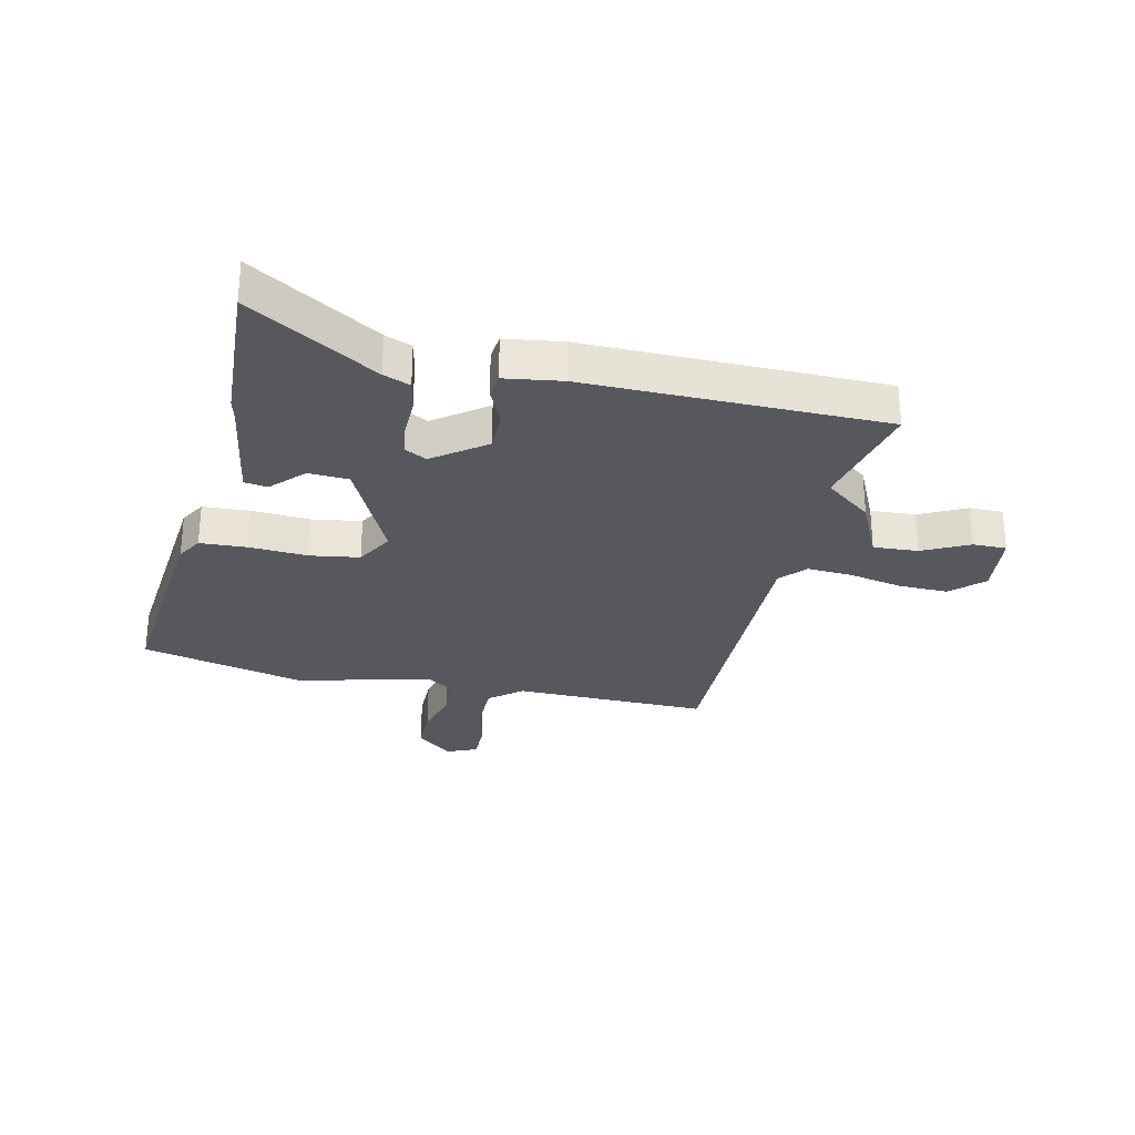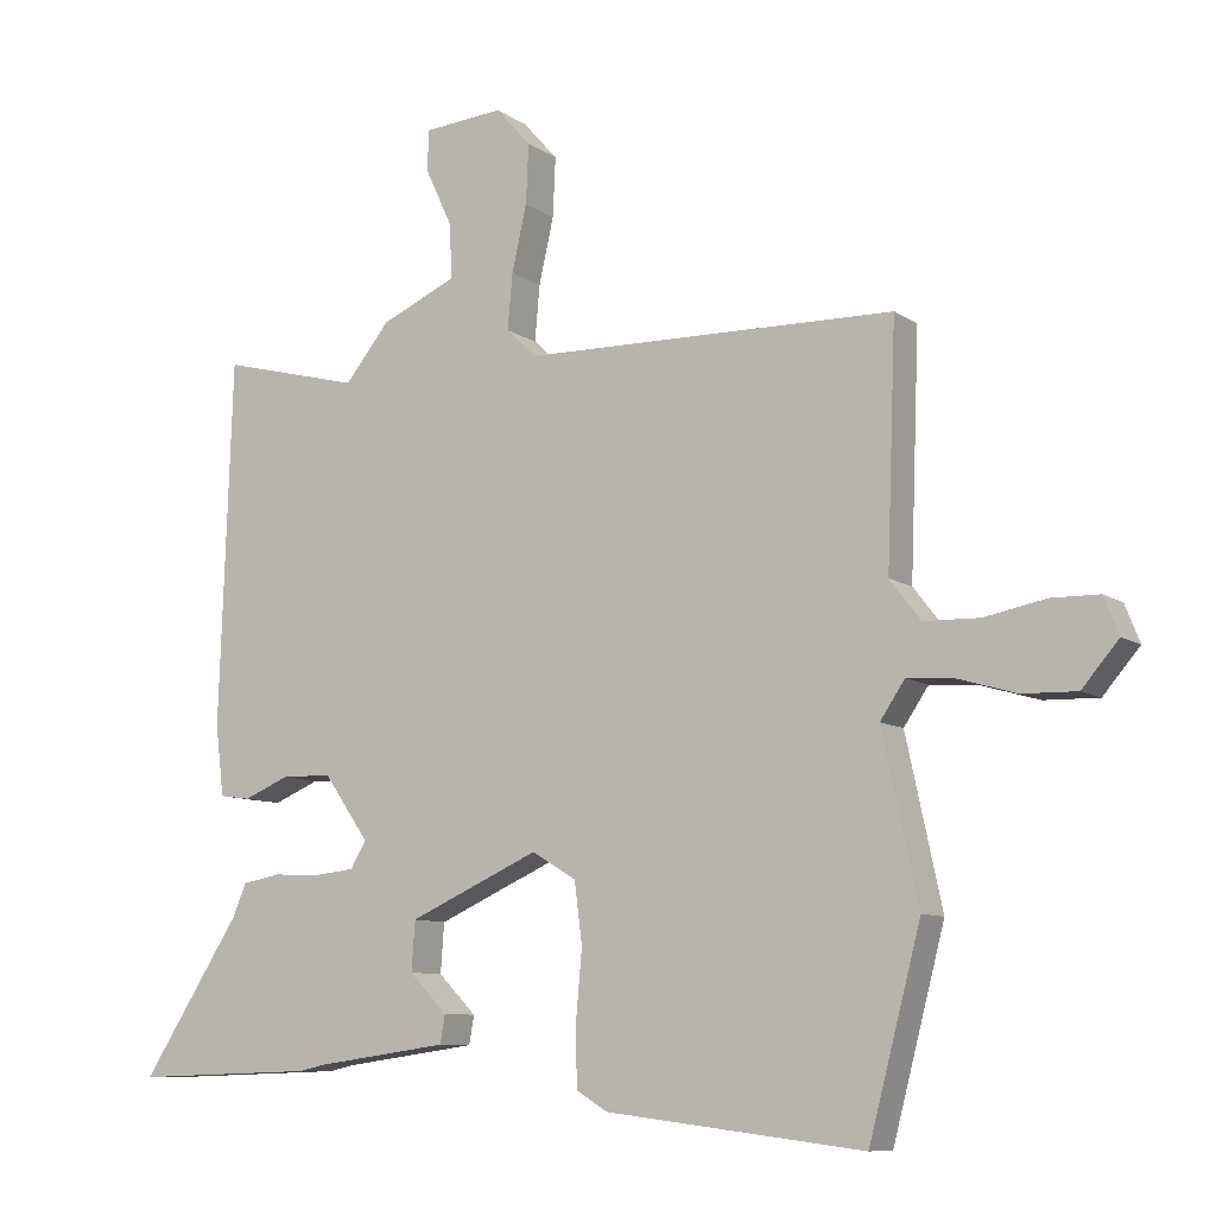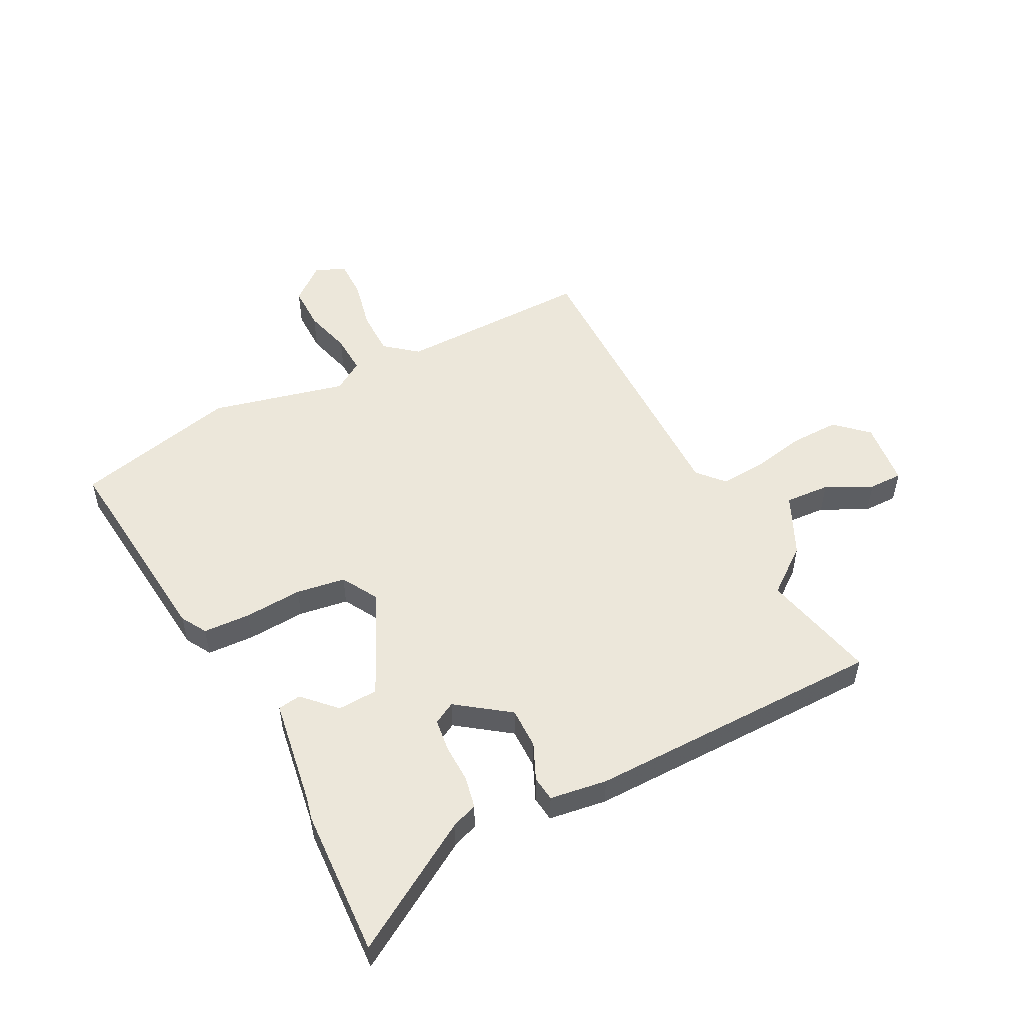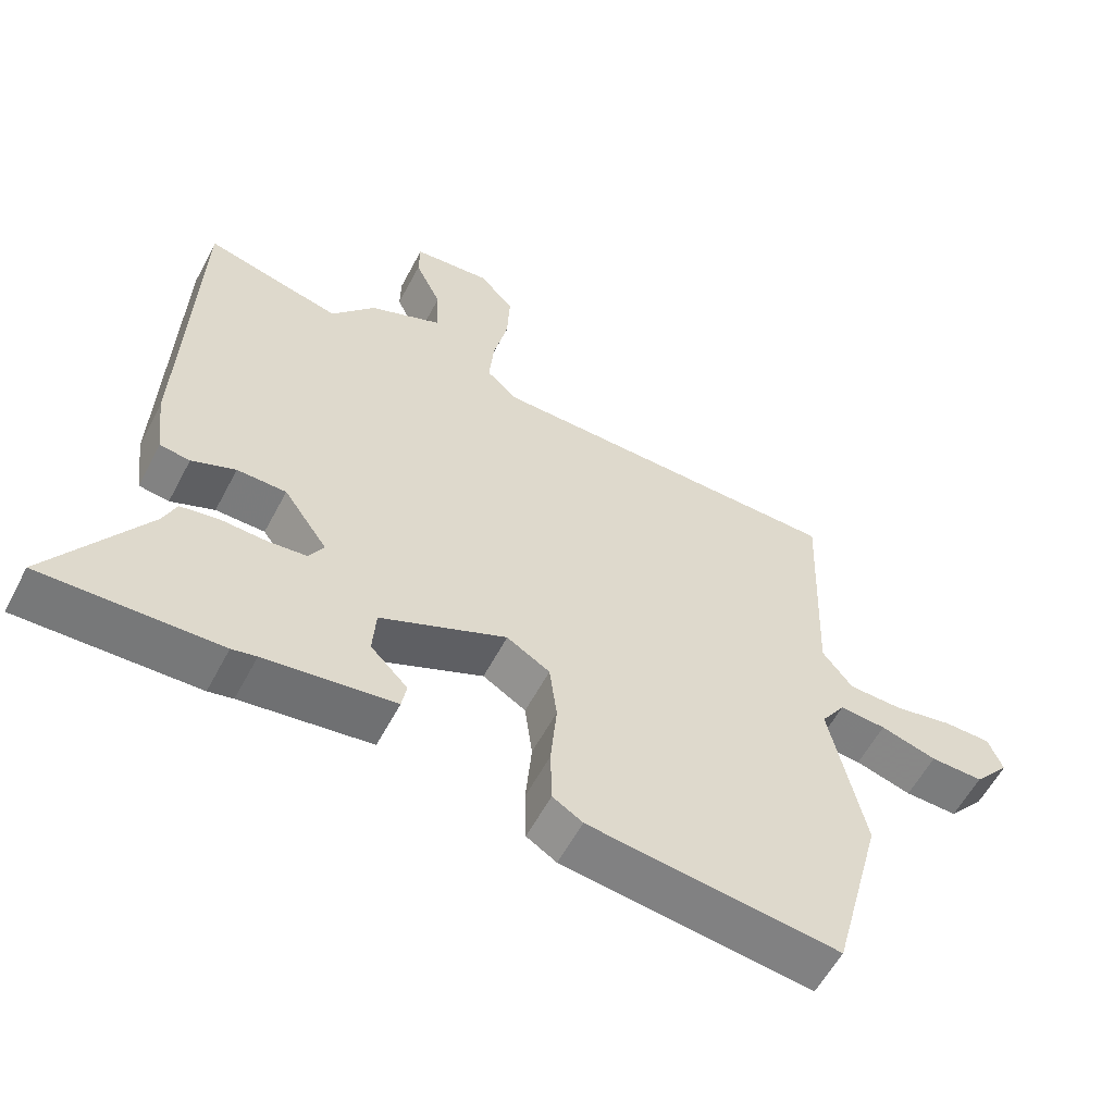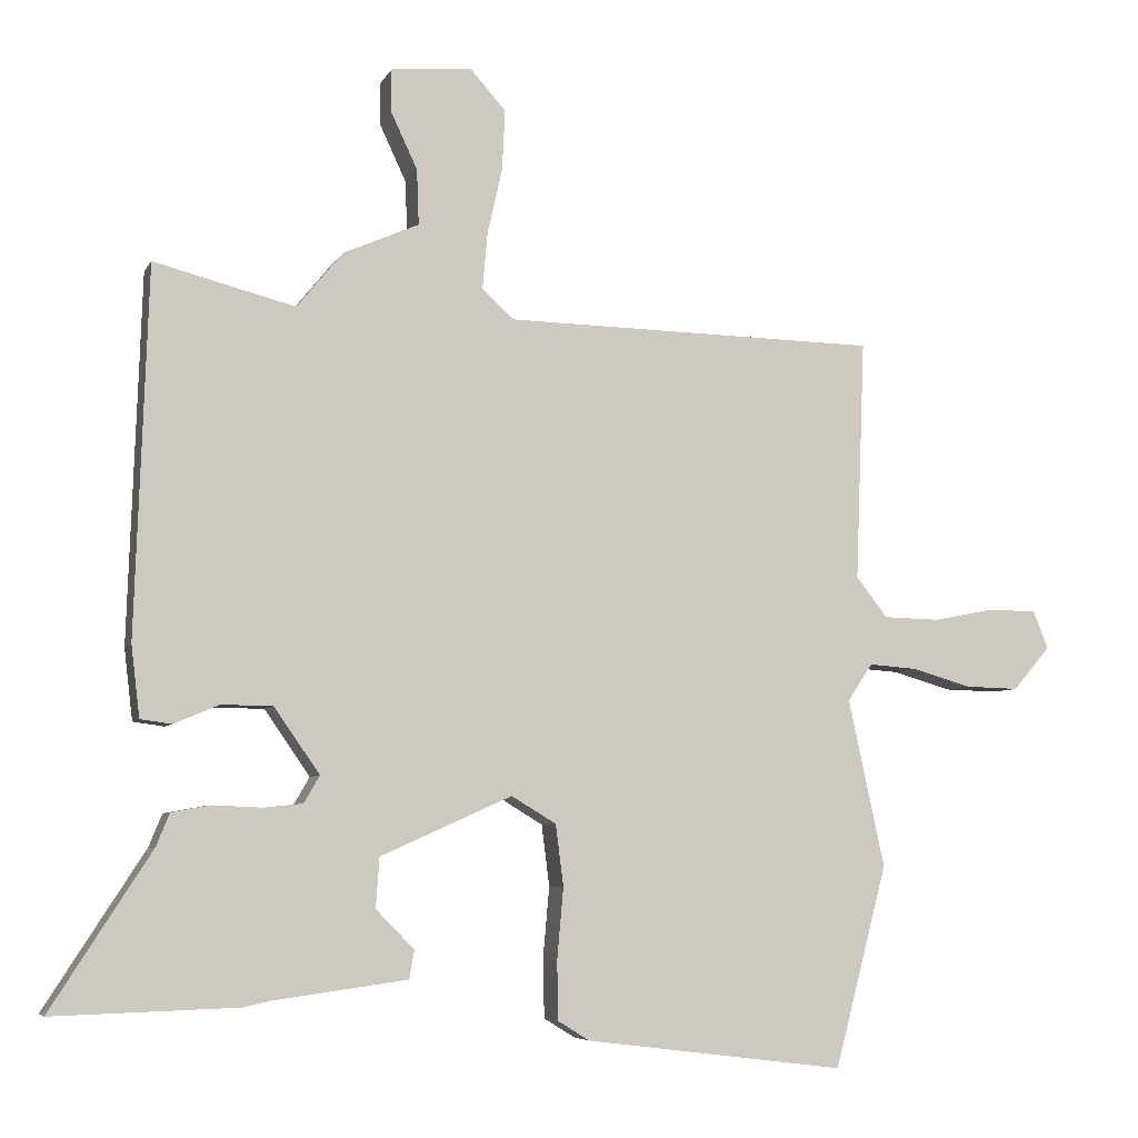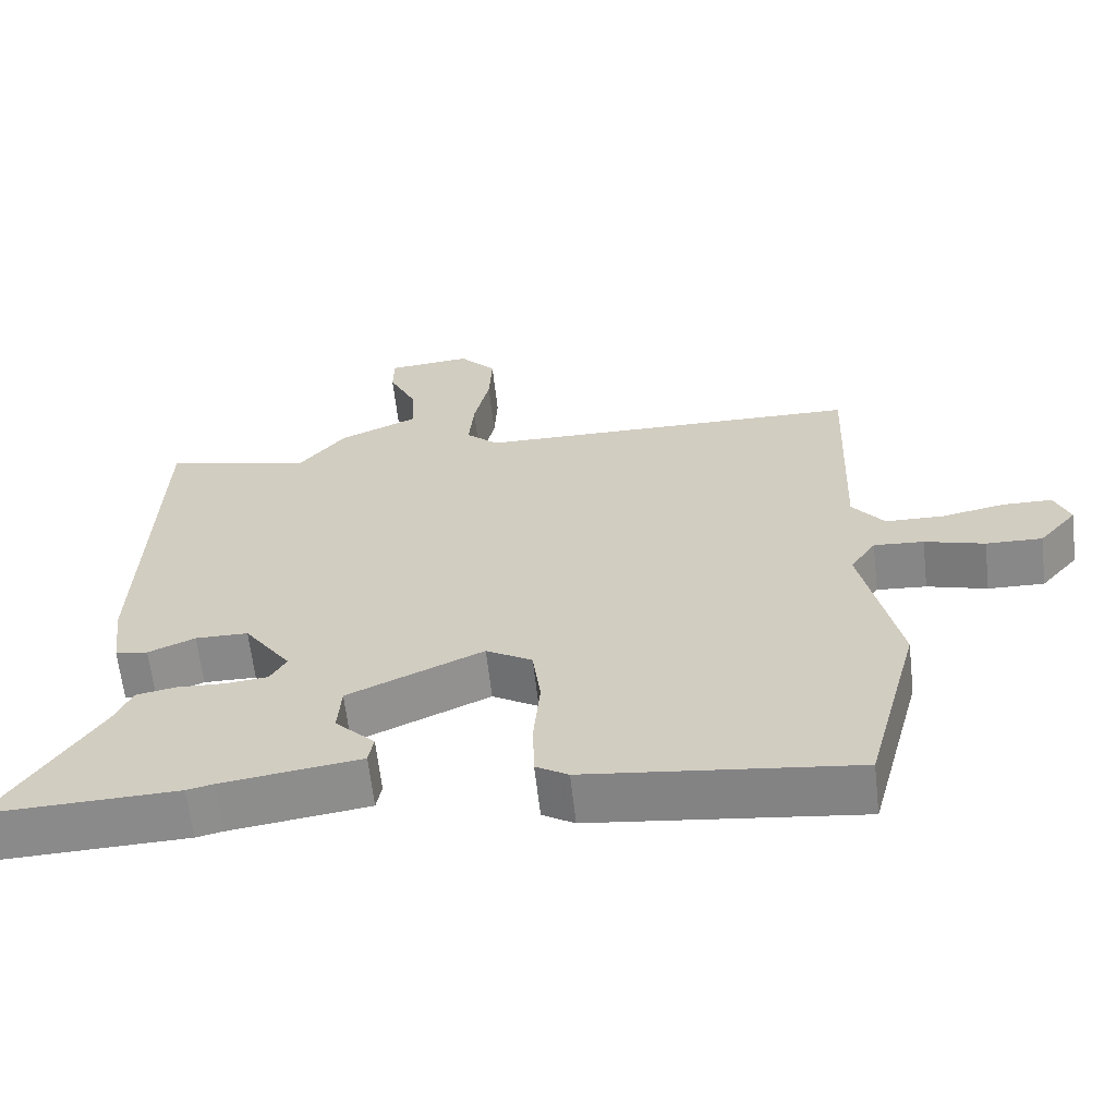
<metadata>
{"format":"obj","ext":"obj","renderer":"f3d","projection":"perspective","resolution":1024,"background":"white","views":[{"elev":-28.9,"azim":-101.2,"up":"+Y"},{"elev":-9.1,"azim":30.4,"up":"+Z"},{"elev":52.3,"azim":-116.0,"up":"+Y"},{"elev":-58.1,"azim":-27.6,"up":"+Z"},{"elev":-6.1,"azim":-16.6,"up":"+Z"},{"elev":-63.1,"azim":6.5,"up":"+Z"}]}
</metadata>
<code>
v 0.527 0.07 0.442
v 0.514 0.07 0.104
v 0.558 0.07 0.047
v 0.637 0.07 0.045
v 0.724 0.07 0.062
v 0.792 0.07 0.061
v 0.813 0.07 0.008
v 0.761 0.07 -0.053
v 0.684 0.07 -0.051
v 0.602 0.07 -0.027
v 0.534 0.07 -0.022
v 0.499 0.07 -0.074
v 0.55 0.07 -0.31
v 0.476 0.07 -0.593
v 0.11 0.07 -0.548
v 0.066 0.07 -0.521
v 0.064 0.07 -0.439
v 0.073 0.07 -0.338
v 0.062 0.07 -0.252
v -0.001 0.07 -0.214
v -0.186 0.07 -0.297
v -0.191 0.07 -0.367
v -0.137 0.07 -0.422
v -0.144 0.07 -0.462
v -0.334 0.07 -0.488
v -0.37 0.07 -0.496
v -0.63 0.07 -0.504
v -0.489 0.07 -0.285
v -0.47 0.07 -0.239
v -0.415 0.07 -0.229
v -0.347 0.07 -0.232
v -0.291 0.07 -0.226
v -0.269 0.07 -0.188
v -0.333 0.07 -0.096
v -0.405 0.07 -0.095
v -0.469 0.07 -0.122
v -0.513 0.07 -0.116
v -0.525 0.07 -0.016
v -0.507 0.07 0.502
v -0.308 0.07 0.451
v -0.244 0.07 0.53
v -0.137 0.07 0.577
v -0.14 0.07 0.655
v -0.178 0.07 0.736
v -0.177 0.07 0.795
v -0.063 0.07 0.805
v -0.013 0.07 0.749
v -0.017 0.07 0.664
v -0.038 0.07 0.571
v -0.045 0.07 0.492
v -0.001 0.07 0.451
v 0.527 0 0.442
v 0.514 0 0.104
v 0.558 0 0.047
v 0.637 0 0.045
v 0.724 0 0.062
v 0.792 0 0.061
v 0.813 0 0.008
v 0.761 0 -0.053
v 0.684 0 -0.051
v 0.602 0 -0.027
v 0.534 0 -0.022
v 0.499 0 -0.074
v 0.55 0 -0.31
v 0.476 0 -0.593
v 0.11 0 -0.548
v 0.066 0 -0.521
v 0.064 0 -0.439
v 0.073 0 -0.338
v 0.062 0 -0.252
v -0.001 0 -0.214
v -0.186 0 -0.297
v -0.191 0 -0.367
v -0.137 0 -0.422
v -0.144 0 -0.462
v -0.334 0 -0.488
v -0.37 0 -0.496
v -0.63 0 -0.504
v -0.489 0 -0.285
v -0.47 0 -0.239
v -0.415 0 -0.229
v -0.347 0 -0.232
v -0.291 0 -0.226
v -0.269 0 -0.188
v -0.333 0 -0.096
v -0.405 0 -0.095
v -0.469 0 -0.122
v -0.513 0 -0.116
v -0.525 0 -0.016
v -0.507 0 0.502
v -0.308 0 0.451
v -0.244 0 0.53
v -0.137 0 0.577
v -0.14 0 0.655
v -0.178 0 0.736
v -0.177 0 0.795
v -0.063 0 0.805
v -0.013 0 0.749
v -0.017 0 0.664
v -0.038 0 0.571
v -0.045 0 0.492
v -0.001 0 0.451
f 47 48 49
f 46 47 49
f 45 46 49
f 44 45 49
f 43 44 49
f 42 43 49 50
f 42 50 51
f 41 42 51
f 40 41 51
f 38 39 40
f 37 38 40
f 36 37 40
f 35 36 40
f 51 1 2
f 40 51 2
f 35 40 2
f 34 35 2
f 28 29 30 31
f 28 31 32
f 27 28 32
f 26 27 32
f 25 26 32
f 22 23 24 25
f 25 32 33
f 22 25 33
f 21 22 33
f 16 17 18
f 15 16 18
f 14 15 18
f 13 14 18
f 12 13 18
f 11 12 18 19
f 8 9 10
f 7 8 10
f 6 7 10
f 5 6 10
f 4 5 10
f 3 4 10 11
f 34 2 3
f 33 34 3
f 21 33 3
f 20 21 3
f 3 11 19 20
f 100 99 98
f 100 98 97
f 100 97 96
f 100 96 95
f 100 95 94
f 101 100 94 93
f 102 101 93
f 102 93 92
f 102 92 91
f 91 90 89
f 91 89 88
f 91 88 87
f 91 87 86
f 53 52 102
f 53 102 91
f 53 91 86
f 53 86 85
f 82 81 80 79
f 83 82 79
f 83 79 78
f 83 78 77
f 83 77 76
f 76 75 74 73
f 84 83 76
f 84 76 73
f 84 73 72
f 69 68 67
f 69 67 66
f 69 66 65
f 69 65 64
f 69 64 63
f 70 69 63 62
f 61 60 59
f 61 59 58
f 61 58 57
f 61 57 56
f 61 56 55
f 62 61 55 54
f 54 53 85
f 54 85 84
f 54 84 72
f 54 72 71
f 71 70 62 54
f 1 52 53 2
f 2 53 54 3
f 3 54 55 4
f 4 55 56 5
f 5 56 57 6
f 6 57 58 7
f 7 58 59 8
f 8 59 60 9
f 9 60 61 10
f 10 61 62 11
f 11 62 63 12
f 12 63 64 13
f 13 64 65 14
f 14 65 66 15
f 15 66 67 16
f 16 67 68 17
f 17 68 69 18
f 18 69 70 19
f 19 70 71 20
f 20 71 72 21
f 21 72 73 22
f 22 73 74 23
f 23 74 75 24
f 24 75 76 25
f 25 76 77 26
f 26 77 78 27
f 27 78 79 28
f 28 79 80 29
f 29 80 81 30
f 30 81 82 31
f 31 82 83 32
f 32 83 84 33
f 33 84 85 34
f 34 85 86 35
f 35 86 87 36
f 36 87 88 37
f 37 88 89 38
f 38 89 90 39
f 39 90 91 40
f 40 91 92 41
f 41 92 93 42
f 42 93 94 43
f 43 94 95 44
f 44 95 96 45
f 45 96 97 46
f 46 97 98 47
f 47 98 99 48
f 48 99 100 49
f 49 100 101 50
f 50 101 102 51
f 51 102 52 1

</code>
